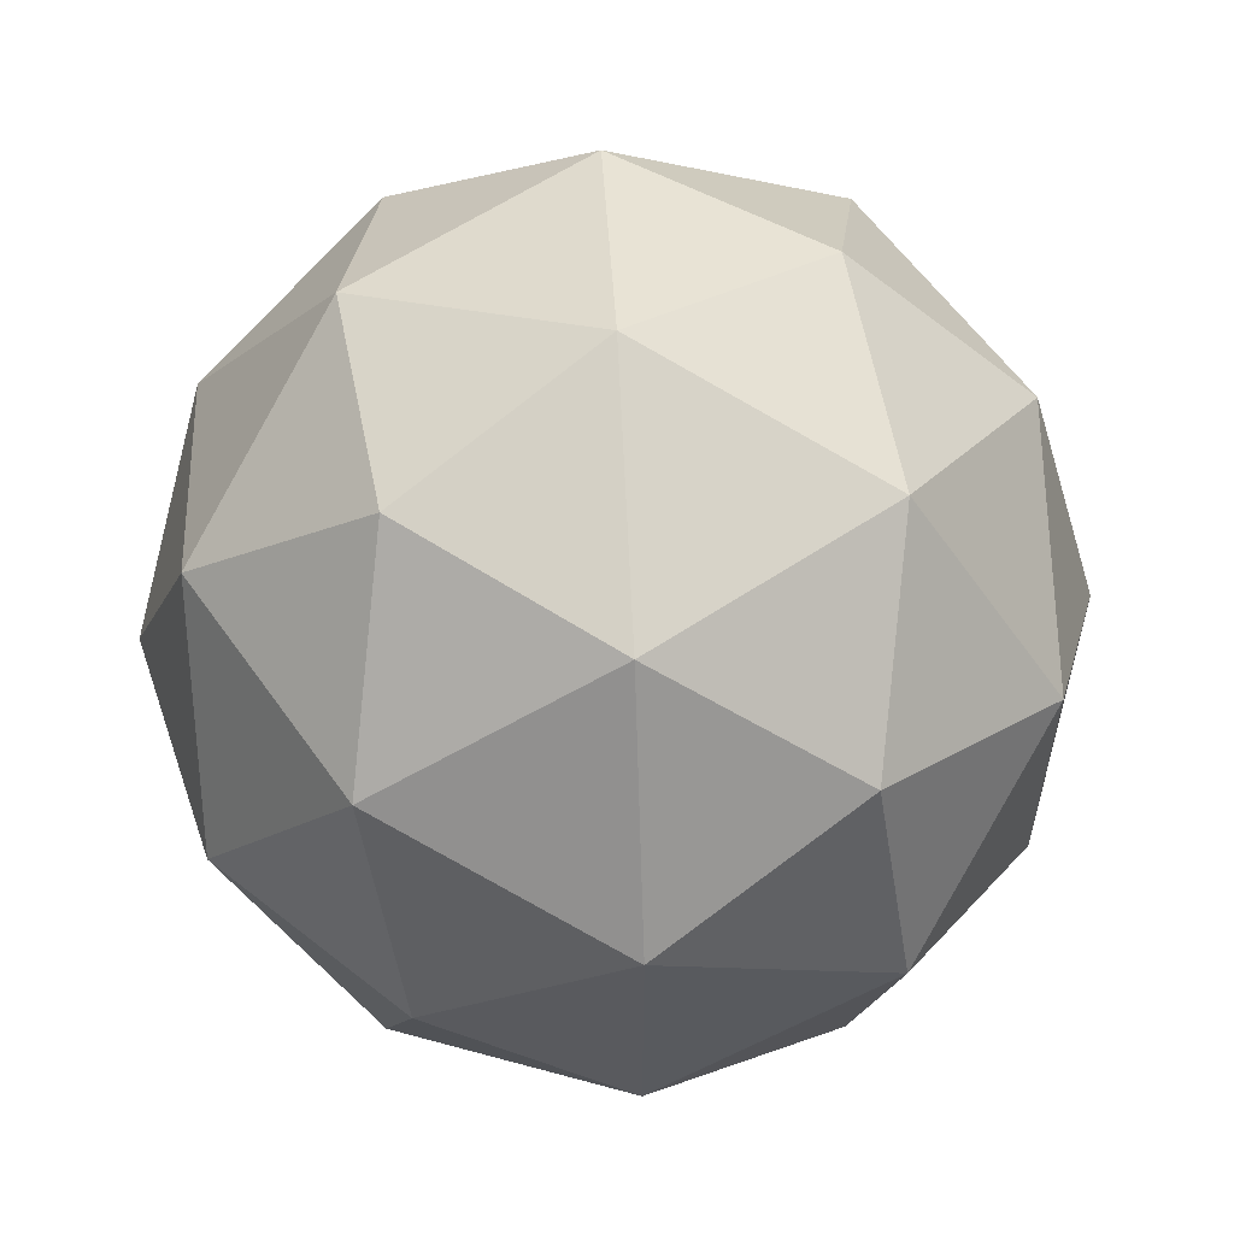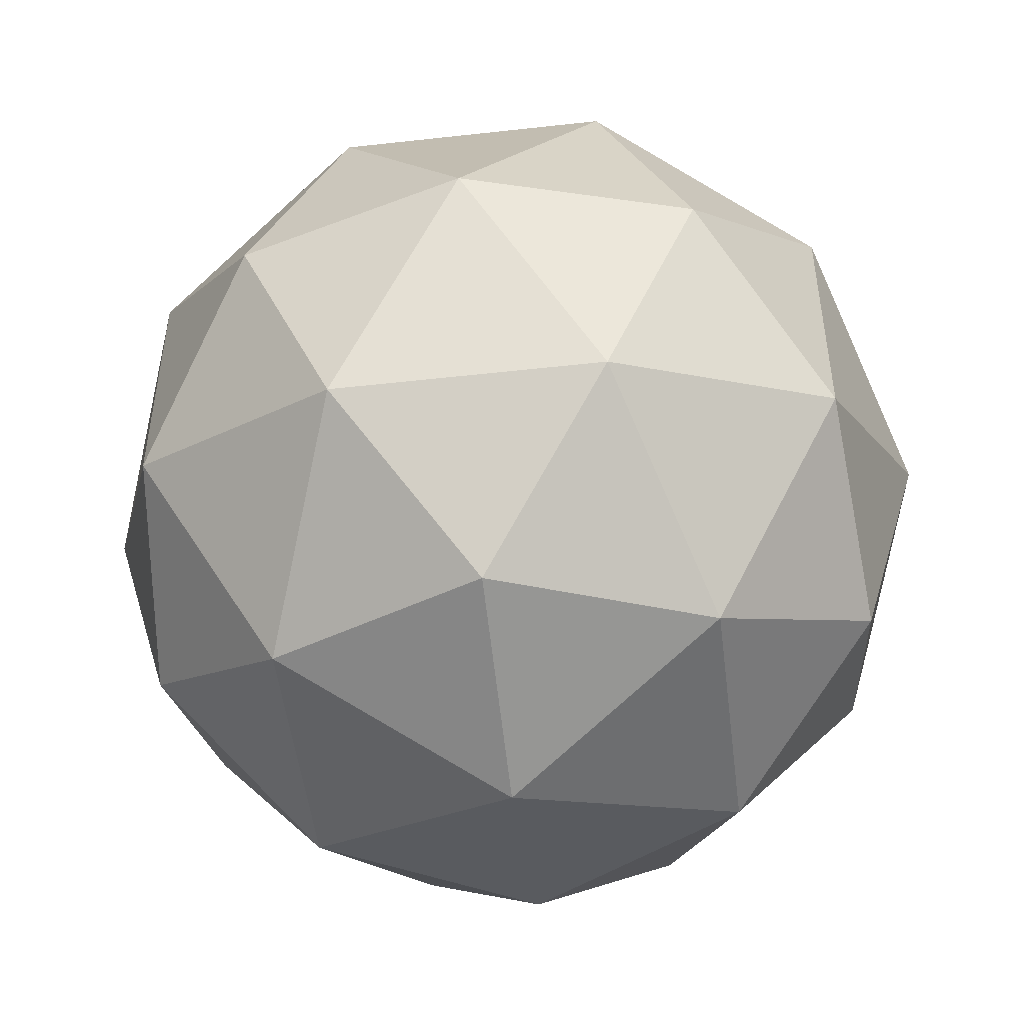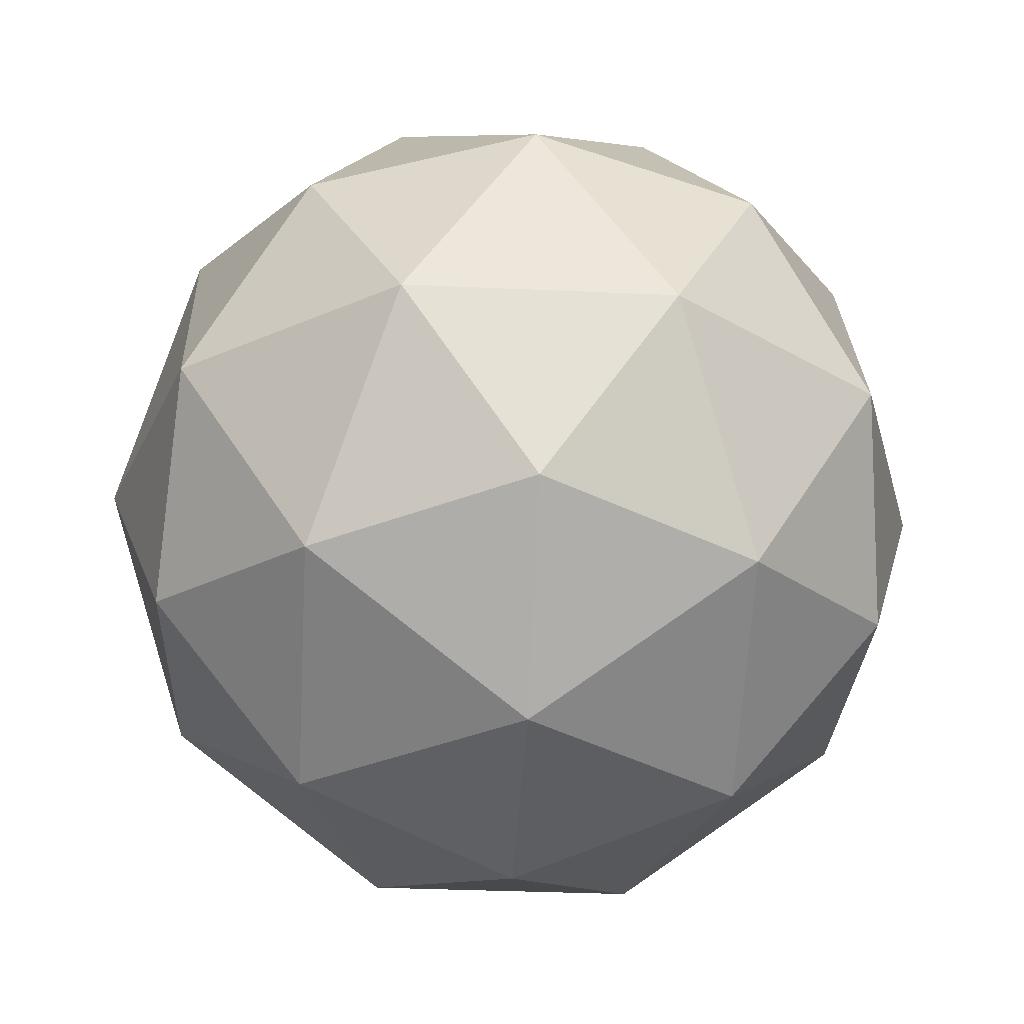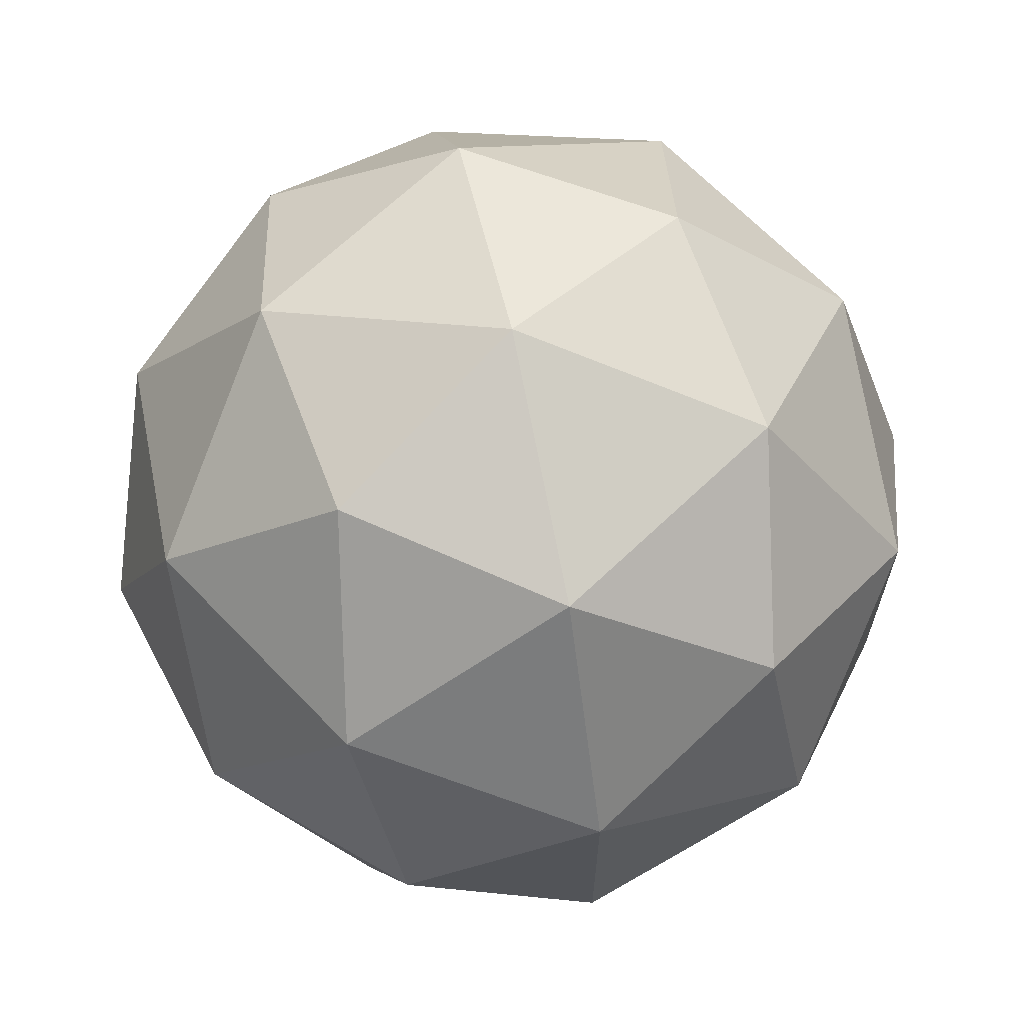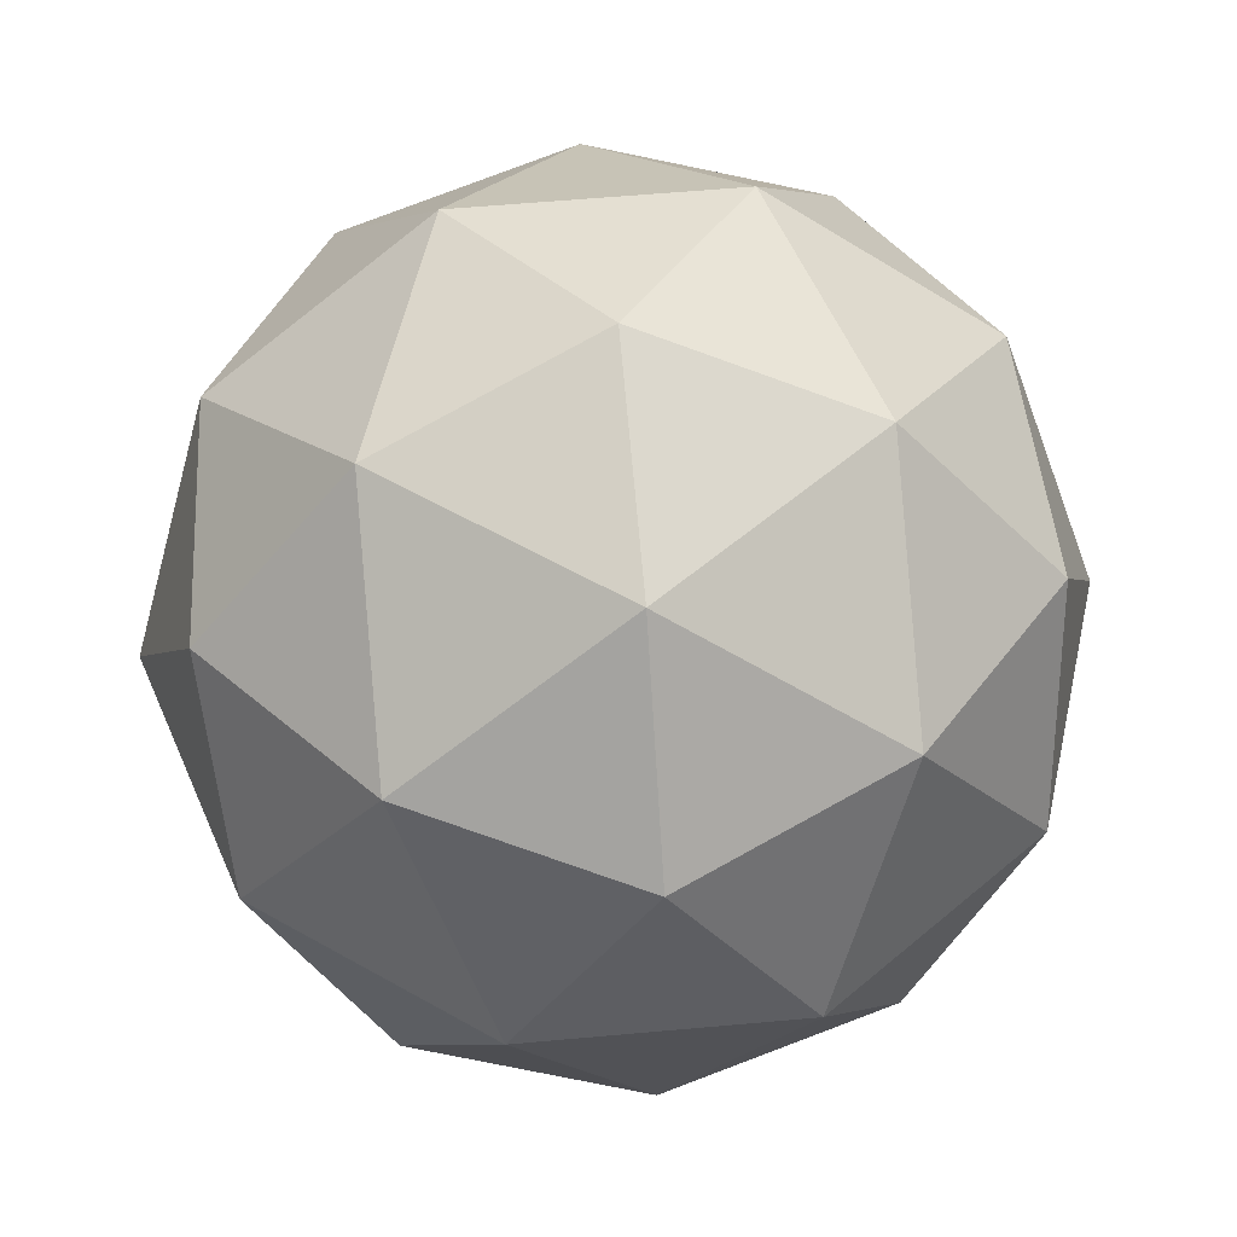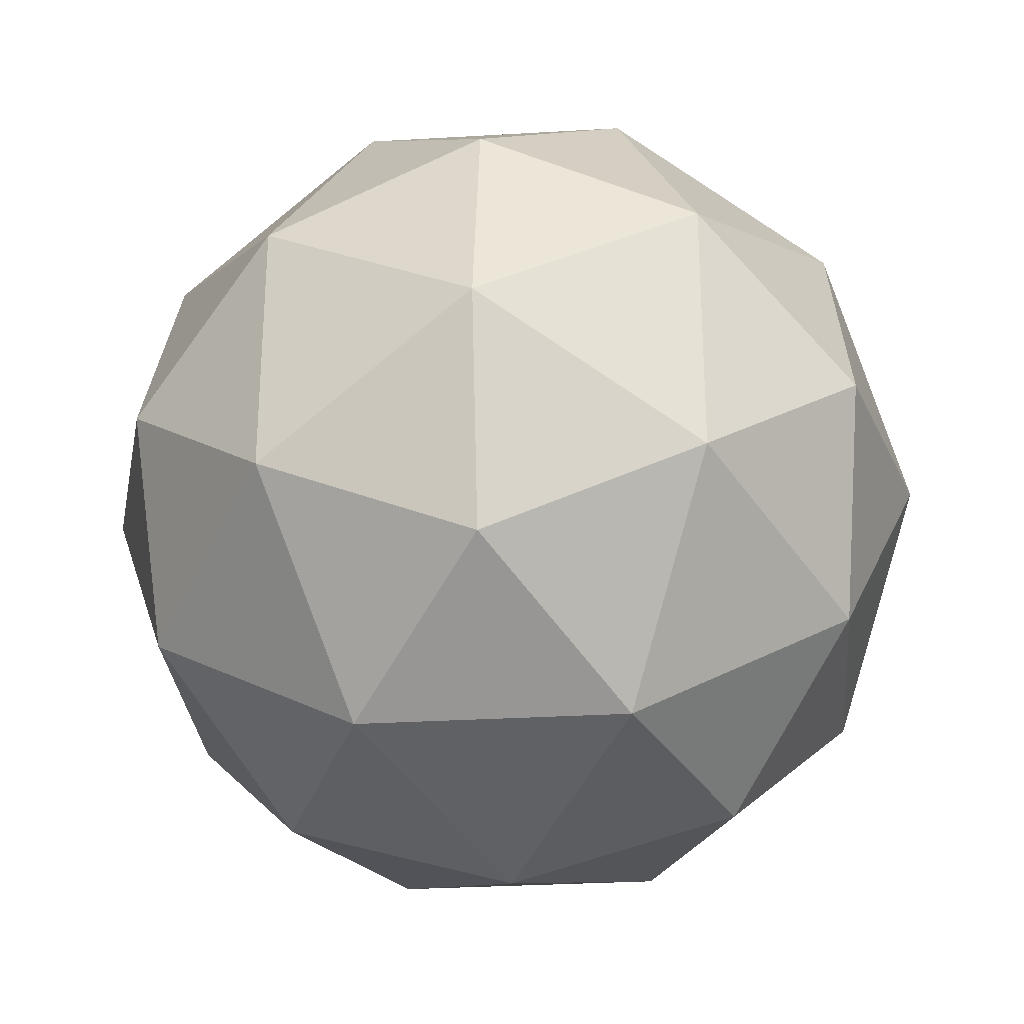
<metadata>
{"format":"obj","ext":"obj","renderer":"f3d","projection":"perspective","resolution":1024,"background":"white","views":[{"elev":58.4,"azim":-156.5,"up":"+Z"},{"elev":-50.3,"azim":155.3,"up":"+Z"},{"elev":-31.3,"azim":-93.8,"up":"+Y"},{"elev":66.5,"azim":-165.6,"up":"+Z"},{"elev":57.3,"azim":-131.4,"up":"+Y"},{"elev":-29.6,"azim":63.3,"up":"+Z"}]}
</metadata>
<code>
o Icosphere
v 0 -1 0
v 0.7236 -0.4472 0.5257
v -0.2764 -0.4472 0.8506
v -0.8944 -0.4472 0
v -0.2764 -0.4472 -0.8506
v 0.7236 -0.4472 -0.5257
v 0.2764 0.4472 0.8506
v -0.7236 0.4472 0.5257
v -0.7236 0.4472 -0.5257
v 0.2764 0.4472 -0.8506
v 0.8944 0.4472 0
v 0 1 0
v -0.1625 -0.8507 0.5
v 0.4253 -0.8507 0.309
v 0.2629 -0.5257 0.809
v 0.8506 -0.5257 0
v 0.4253 -0.8507 -0.309
v -0.5257 -0.8507 0
v -0.6882 -0.5257 0.5
v -0.1625 -0.8507 -0.5
v -0.6882 -0.5257 -0.5
v 0.2629 -0.5257 -0.809
v 0.9511 0 0.309
v 0.9511 0 -0.309
v 0 0 1
v 0.5878 0 0.809
v -0.9511 0 0.309
v -0.5878 0 0.809
v -0.5878 0 -0.809
v -0.9511 0 -0.309
v 0.5878 0 -0.809
v 0 0 -1
v 0.6882 0.5257 0.5
v -0.2629 0.5257 0.809
v -0.8506 0.5257 0
v -0.2629 0.5257 -0.809
v 0.6882 0.5257 -0.5
v 0.1625 0.8507 0.5
v 0.5257 0.8507 0
v -0.4253 0.8507 0.309
v -0.4253 0.8507 -0.309
v 0.1625 0.8507 -0.5
f 1 14 13
f 2 14 16
f 1 13 18
f 1 18 20
f 1 20 17
f 2 16 23
f 3 15 25
f 4 19 27
f 5 21 29
f 6 22 31
f 2 23 26
f 3 25 28
f 4 27 30
f 5 29 32
f 6 31 24
f 9 35 41
f 10 36 42
f 11 37 39
f 39 37 42
f 37 10 42
f 41 40 12
f 41 35 40
f 40 38 12
f 40 34 38
f 38 39 12
f 38 33 39
f 33 11 39
f 24 37 11
f 24 31 37
f 31 10 37
f 32 36 10
f 32 29 36
f 30 35 9
f 30 27 35
f 28 25 34
f 26 23 33
f 23 11 33
f 31 32 10
f 31 22 32
f 22 5 32
f 27 19 28
f 19 3 28
f 25 15 26
f 15 2 26
f 23 24 11
f 23 16 24
f 16 6 24
f 17 22 6
f 17 20 22
f 20 5 22
f 20 21 5
f 20 18 21
f 16 17 6
f 16 14 17
f 14 1 17
f 13 14 15
f 14 2 15
f 7 33 38
f 34 7 38
f 25 7 34
f 26 33 7
f 25 26 7
f 8 34 40
f 35 8 40
f 27 8 35
f 28 34 8
f 27 28 8
f 39 42 12
f 42 41 12
f 42 36 41
f 36 9 41
f 29 9 36
f 29 30 9
f 29 21 30
f 21 4 30
f 18 4 21
f 18 19 4
f 18 13 19
f 13 3 19
f 13 15 3

</code>
